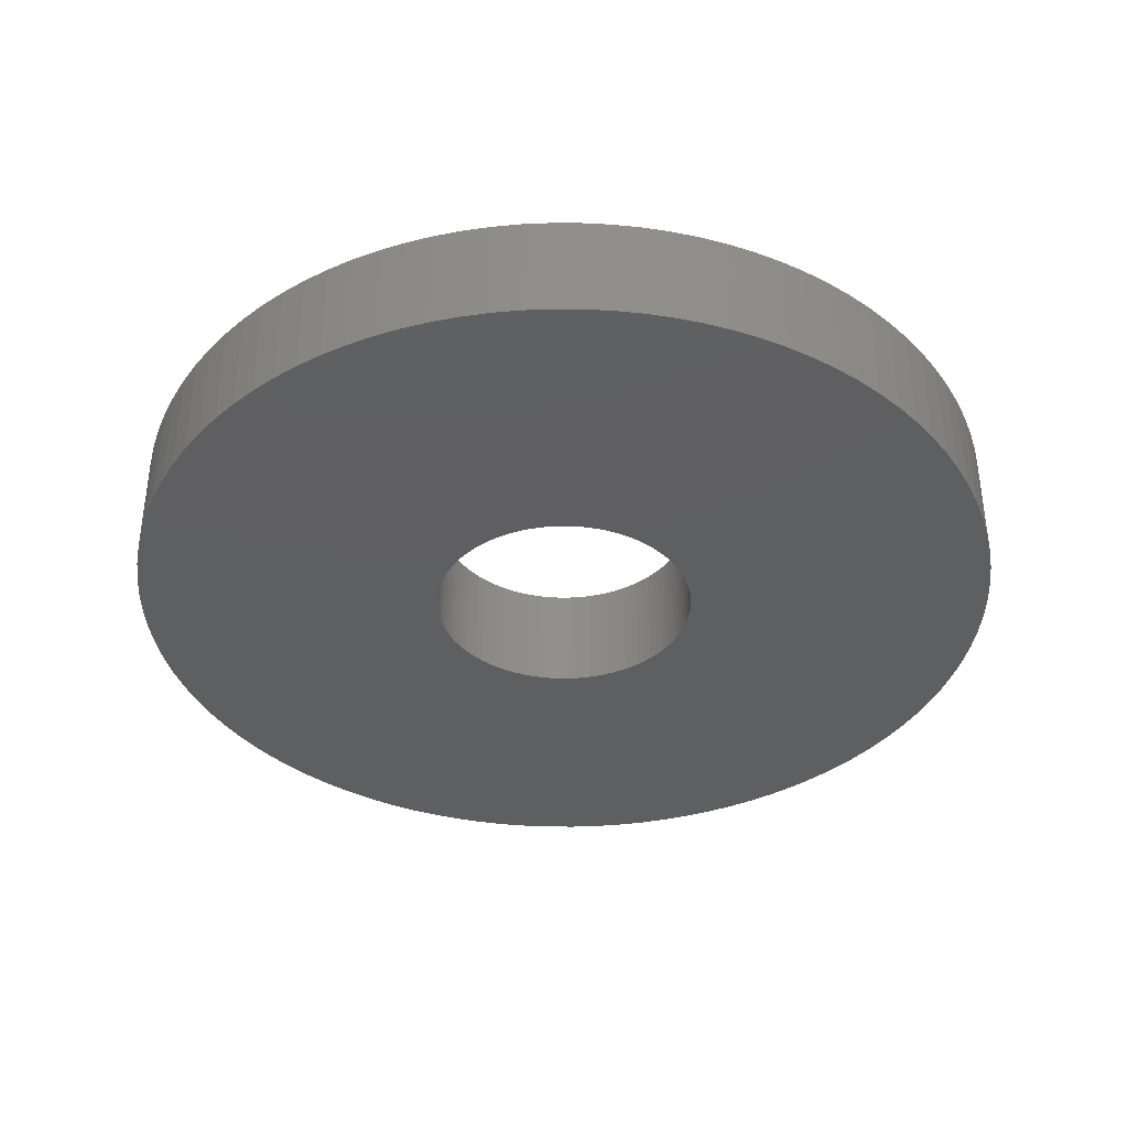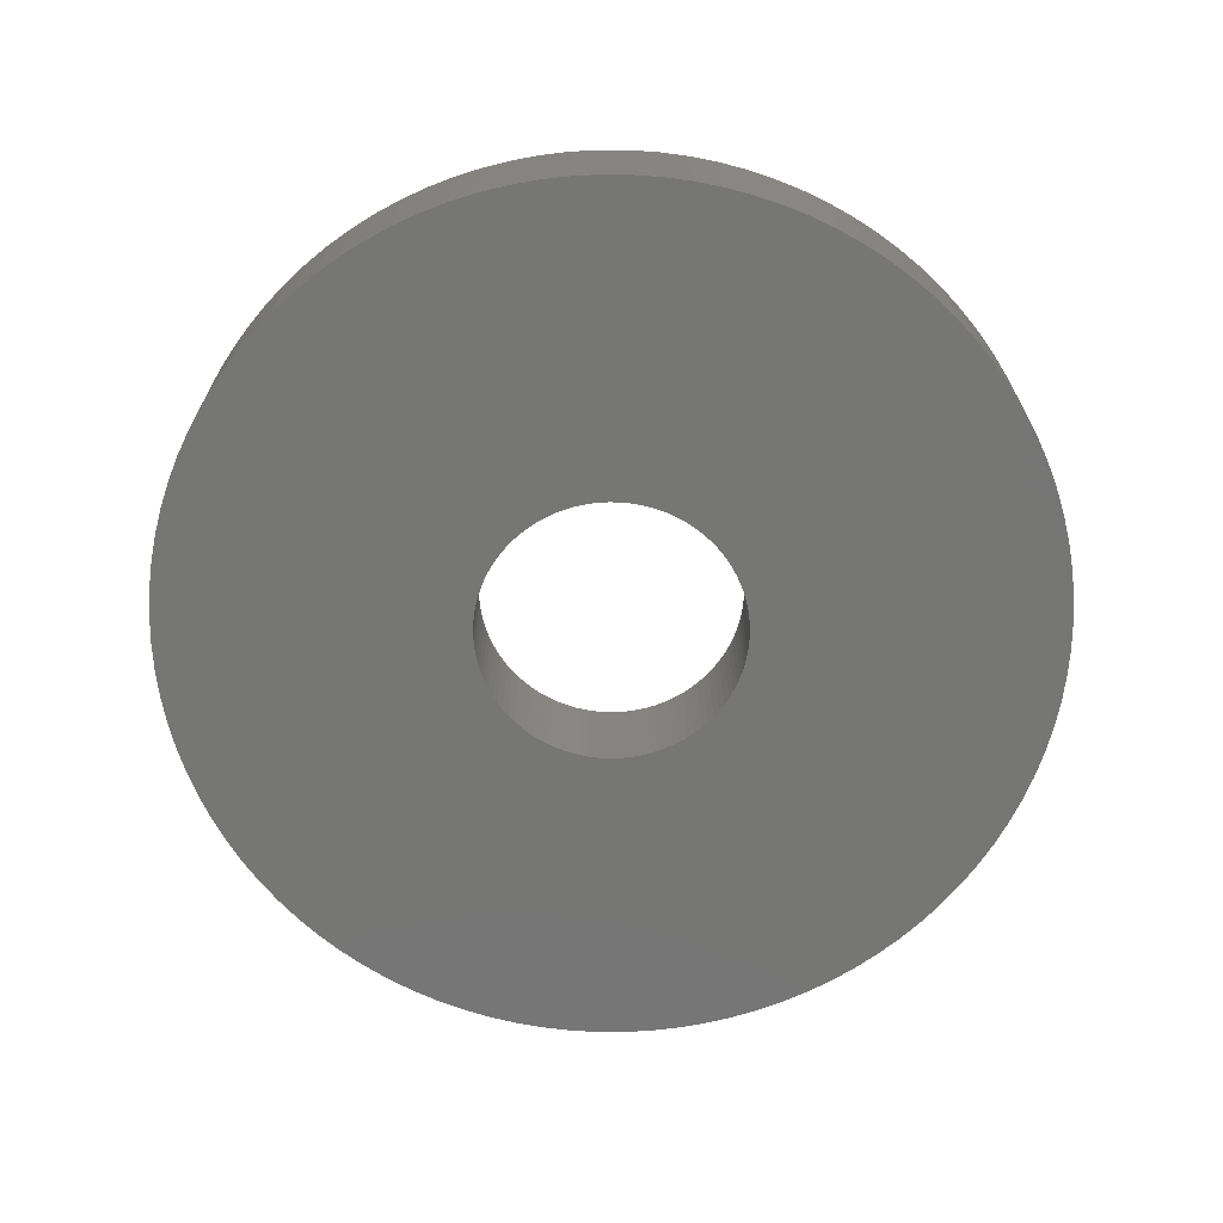
<metadata>
{"format":"stl","ext":"stl","renderer":"f3d","projection":"perspective","resolution":1024,"background":"white","views":[{"elev":-37.9,"azim":149.0,"up":"+Z"},{"elev":-68.2,"azim":23.0,"up":"+Z"}]}
</metadata>
<code>
# stl→obj: 400 verts, 800 faces
v -4 0 0
v -3.992 0.2512 0
v -3.992 -0.2512 0
v -3.968 0.5013 0
v -3.929 0.7495 0
v -3.874 0.9948 0
v -3.804 1.236 0
v -3.719 1.472 0
v -3.619 1.703 0
v -3.505 1.927 0
v -3.377 2.143 0
v -3.236 2.351 0
v -3.082 2.55 0
v -2.916 2.738 0
v -2.738 2.916 0
v -2.55 3.082 0
v -2.351 3.236 0
v -2.143 3.377 0
v -1.927 3.505 0
v -1.703 3.619 0
v -1.472 3.719 0
v -1.236 3.804 0
v -0.9948 3.874 0
v -0.7495 3.929 0
v -0.5013 3.968 0
v -0.2512 3.992 0
v 0 4 0
v 0.2512 3.992 0
v 0.5013 3.968 0
v 0.7495 3.929 0
v 0.9948 3.874 0
v 1.236 3.804 0
v 1.472 3.719 0
v 1.703 3.619 0
v 1.927 3.505 0
v 2.143 3.377 0
v 2.351 3.236 0
v 2.55 3.082 0
v 2.738 2.916 0
v 2.916 2.738 0
v 3.082 2.55 0
v 0 1.2 0
v 3.236 2.351 0
v 0.2984 1.162 0
v 3.377 2.143 0
v 0.5109 1.086 0
v 3.505 1.927 0
v 0.7053 0.9708 0
v 3.619 1.703 0
v 0.8215 0.8748 0
v 3.719 1.472 0
v 0.9708 0.7053 0
v 3.804 1.236 0
v 1.052 0.5781 0
v 3.874 0.9948 0
v 1.116 0.4417 0
v 3.929 0.7495 0
v 1.162 0.2984 0
v 3.968 0.5013 0
v 1.191 0.1504 0
v 3.992 0.2512 0
v 1.2 0 0
v 4 0 0
v 1.179 -0.2249 0
v 3.992 -0.2512 0
v 1.141 -0.3708 0
v 3.968 -0.5013 0
v 1.086 -0.5109 0
v 3.929 -0.7495 0
v 1.013 -0.643 0
v 3.874 -0.9948 0
v 0.8748 -0.8215 0
v 3.804 -1.236 0
v 0.7649 -0.9246 0
v 3.719 -1.472 0
v 0.5781 -1.052 0
v 3.619 -1.703 0
v 0.3708 -1.141 0
v 3.505 -1.927 0
v 0.07535 -1.198 0
v 3.377 -2.143 0
v 3.236 -2.351 0
v 3.082 -2.55 0
v 2.916 -2.738 0
v 2.738 -2.916 0
v 2.55 -3.082 0
v 2.351 -3.236 0
v 2.143 -3.377 0
v 1.927 -3.505 0
v 1.703 -3.619 0
v 1.472 -3.719 0
v 1.236 -3.804 0
v 0.9948 -3.874 0
v 0.7495 -3.929 0
v 0.5013 -3.968 0
v 0.2512 -3.992 0
v 0 -4 0
v -0.2512 -3.992 0
v -0.5013 -3.968 0
v -0.7495 -3.929 0
v -0.9948 -3.874 0
v -1.236 -3.804 0
v -1.472 -3.719 0
v -1.703 -3.619 0
v -1.927 -3.505 0
v -2.143 -3.377 0
v -2.351 -3.236 0
v -2.55 -3.082 0
v -2.738 -2.916 0
v -2.916 -2.738 0
v -3.082 -2.55 0
v -3.236 -2.351 0
v -3.377 -2.143 0
v -3.505 -1.927 0
v -3.619 -1.703 0
v -3.719 -1.472 0
v -3.804 -1.236 0
v -3.874 -0.9948 0
v -3.929 -0.7495 0
v -3.968 -0.5013 0
v -1.198 -0.07535 0
v -1.2 0 0
v -1.179 -0.2249 0
v -1.191 -0.1504 0
v -1.162 -0.2984 0
v -1.141 -0.3708 0
v -1.116 -0.4417 0
v -1.052 -0.5781 0
v -1.086 -0.5109 0
v -1.013 -0.643 0
v -0.9246 -0.7649 0
v -0.9708 -0.7053 0
v -0.8215 -0.8748 0
v -0.8748 -0.8215 0
v -0.643 -1.013 0
v -0.7053 -0.9708 0
v -0.7649 -0.9246 0
v -0.2249 -1.179 0
v -0.2984 -1.162 0
v -0.5781 -1.052 0
v -0.5109 -1.086 0
v -0.4417 -1.116 0
v -0.3708 -1.141 0
v -0.1504 -1.191 0
v -0.07535 -1.198 0
v 0 -1.2 0
v 0.1504 -1.191 0
v 0.2249 -1.179 0
v 0.2984 -1.162 0
v 0.4417 -1.116 0
v 0.5109 -1.086 0
v 0.643 -1.013 0
v 0.7053 -0.9708 0
v 0.8215 -0.8748 0
v 0.9246 -0.7649 0
v 0.9708 -0.7053 0
v 1.052 -0.5781 0
v 1.116 -0.4417 0
v 1.162 -0.2984 0
v 1.191 -0.1504 0
v 1.198 -0.07535 0
v 1.198 0.07535 0
v 1.179 0.2249 0
v 1.141 0.3708 0
v 1.086 0.5109 0
v 1.013 0.643 0
v 0.9246 0.7649 0
v 0.8748 0.8215 0
v 0.7649 0.9246 0
v 0.643 1.013 0
v 0.5781 1.052 0
v 0.4417 1.116 0
v 0.3708 1.141 0
v 0.2249 1.179 0
v 0.07535 1.198 0
v 0.1504 1.191 0
v -0.07535 1.198 0
v -0.5109 1.086 0
v -0.4417 1.116 0
v -0.1504 1.191 0
v -0.2249 1.179 0
v -0.2984 1.162 0
v -0.3708 1.141 0
v -0.5781 1.052 0
v -0.643 1.013 0
v -0.7053 0.9708 0
v -0.7649 0.9246 0
v -0.8215 0.8748 0
v -0.8748 0.8215 0
v -0.9246 0.7649 0
v -0.9708 0.7053 0
v -1.013 0.643 0
v -1.052 0.5781 0
v -1.086 0.5109 0
v -1.116 0.4417 0
v -1.141 0.3708 0
v -1.162 0.2984 0
v -1.179 0.2249 0
v -1.191 0.1504 0
v -1.198 0.07535 0
v -4 0 1
v -3.992 0.2512 1
v -3.992 -0.2512 1
v -3.968 -0.5013 1
v -3.929 -0.7495 1
v -3.874 -0.9948 1
v -3.804 -1.236 1
v -3.719 -1.472 1
v -3.619 -1.703 1
v -3.505 -1.927 1
v -3.377 -2.143 1
v -3.236 -2.351 1
v -3.082 -2.55 1
v -2.916 -2.738 1
v -2.738 -2.916 1
v -2.55 -3.082 1
v -2.351 -3.236 1
v -2.143 -3.377 1
v -1.927 -3.505 1
v -1.703 -3.619 1
v -1.472 -3.719 1
v -1.236 -3.804 1
v -0.9948 -3.874 1
v -0.7495 -3.929 1
v -0.5013 -3.968 1
v -0.2512 -3.992 1
v 0 -4 1
v 0.2512 -3.992 1
v 0.5013 -3.968 1
v 0.7495 -3.929 1
v 0.9948 -3.874 1
v 1.236 -3.804 1
v 1.472 -3.719 1
v 1.703 -3.619 1
v 1.927 -3.505 1
v 2.143 -3.377 1
v 2.351 -3.236 1
v 2.55 -3.082 1
v 2.738 -2.916 1
v 2.916 -2.738 1
v 3.082 -2.55 1
v 3.236 -2.351 1
v 3.377 -2.143 1
v 3.505 -1.927 1
v 3.619 -1.703 1
v 3.719 -1.472 1
v 3.804 -1.236 1
v 3.874 -0.9948 1
v 3.929 -0.7495 1
v 3.968 -0.5013 1
v 3.992 -0.2512 1
v 4 0 1
v 3.992 0.2512 1
v 3.968 0.5013 1
v 3.929 0.7495 1
v 3.874 0.9948 1
v 3.804 1.236 1
v 3.719 1.472 1
v 3.619 1.703 1
v 3.505 1.927 1
v 3.377 2.143 1
v 3.236 2.351 1
v 3.082 2.55 1
v 2.916 2.738 1
v 2.738 2.916 1
v 2.55 3.082 1
v 2.351 3.236 1
v 2.143 3.377 1
v 1.927 3.505 1
v 1.703 3.619 1
v 1.472 3.719 1
v 1.236 3.804 1
v 0.9948 3.874 1
v 0.7495 3.929 1
v 0.5013 3.968 1
v 0.2512 3.992 1
v 0 4 1
v -0.2512 3.992 1
v -0.5013 3.968 1
v -0.7495 3.929 1
v -0.9948 3.874 1
v -1.236 3.804 1
v -1.472 3.719 1
v -1.703 3.619 1
v -1.927 3.505 1
v -2.143 3.377 1
v -2.351 3.236 1
v -2.55 3.082 1
v -2.738 2.916 1
v -2.916 2.738 1
v -3.082 2.55 1
v -3.236 2.351 1
v -3.377 2.143 1
v -3.505 1.927 1
v -3.619 1.703 1
v -3.719 1.472 1
v -3.804 1.236 1
v -3.874 0.9948 1
v -3.929 0.7495 1
v -3.968 0.5013 1
v -1.198 0.07535 1
v -1.2 0 1
v -1.198 -0.07535 1
v -1.191 0.1504 1
v -1.179 0.2249 1
v -1.162 0.2984 1
v -1.141 0.3708 1
v -1.116 0.4417 1
v -1.086 0.5109 1
v -1.052 0.5781 1
v -1.013 0.643 1
v -0.9708 0.7053 1
v -0.9246 0.7649 1
v -0.8748 0.8215 1
v -0.8215 0.8748 1
v -0.7649 0.9246 1
v -0.7053 0.9708 1
v -0.643 1.013 1
v -0.5781 1.052 1
v -0.5109 1.086 1
v -0.4417 1.116 1
v -0.3708 1.141 1
v -0.2984 1.162 1
v -0.2249 1.179 1
v -0.1504 1.191 1
v -0.07535 1.198 1
v 0 1.2 1
v 0.07535 1.198 1
v 0.1504 1.191 1
v 0.2249 1.179 1
v 0.2984 1.162 1
v 0.3708 1.141 1
v 0.4417 1.116 1
v 0.5109 1.086 1
v 0.5781 1.052 1
v 0.643 1.013 1
v 0.7053 0.9708 1
v 0.7649 0.9246 1
v 0.8215 0.8748 1
v 0.8748 0.8215 1
v 0.9246 0.7649 1
v 0.9708 0.7053 1
v 1.013 0.643 1
v 1.052 0.5781 1
v 1.086 0.5109 1
v 1.116 0.4417 1
v 1.141 0.3708 1
v 1.162 0.2984 1
v 1.179 0.2249 1
v 1.191 0.1504 1
v 1.198 0.07535 1
v 1.2 0 1
v 1.198 -0.07535 1
v 1.191 -0.1504 1
v 1.179 -0.2249 1
v 1.162 -0.2984 1
v 1.141 -0.3708 1
v 1.116 -0.4417 1
v 1.086 -0.5109 1
v 1.052 -0.5781 1
v 1.013 -0.643 1
v 0.9708 -0.7053 1
v 0.9246 -0.7649 1
v 0.8748 -0.8215 1
v 0.8215 -0.8748 1
v 0.7649 -0.9246 1
v 0.7053 -0.9708 1
v 0.643 -1.013 1
v 0.5781 -1.052 1
v 0.5109 -1.086 1
v 0.4417 -1.116 1
v 0.3708 -1.141 1
v 0.2984 -1.162 1
v 0.2249 -1.179 1
v 0.1504 -1.191 1
v 0.07535 -1.198 1
v 0 -1.2 1
v -0.07535 -1.198 1
v -0.1504 -1.191 1
v -0.2249 -1.179 1
v -0.2984 -1.162 1
v -0.3708 -1.141 1
v -0.4417 -1.116 1
v -0.5109 -1.086 1
v -0.5781 -1.052 1
v -0.643 -1.013 1
v -0.7053 -0.9708 1
v -0.7649 -0.9246 1
v -0.8215 -0.8748 1
v -0.8748 -0.8215 1
v -0.9246 -0.7649 1
v -0.9708 -0.7053 1
v -1.013 -0.643 1
v -1.052 -0.5781 1
v -1.086 -0.5109 1
v -1.116 -0.4417 1
v -1.141 -0.3708 1
v -1.162 -0.2984 1
v -1.179 -0.2249 1
v -1.191 -0.1504 1
f 1 2 3
f 3 2 4
f 3 4 5
f 3 5 6
f 3 6 7
f 3 7 8
f 3 8 9
f 3 9 10
f 3 10 11
f 3 11 12
f 3 12 13
f 3 13 14
f 3 14 15
f 3 15 16
f 3 16 17
f 3 17 18
f 3 18 19
f 3 19 20
f 3 20 21
f 3 21 22
f 3 22 23
f 3 23 24
f 3 24 25
f 3 25 26
f 3 26 27
f 3 27 28
f 3 28 29
f 3 29 30
f 3 30 31
f 3 31 32
f 3 32 33
f 3 33 34
f 3 34 35
f 3 35 36
f 3 36 37
f 3 37 38
f 3 38 39
f 3 39 40
f 3 40 41
f 42 41 43
f 44 43 45
f 46 45 47
f 48 47 49
f 50 49 51
f 52 51 53
f 54 53 55
f 56 55 57
f 58 57 59
f 60 59 61
f 62 61 63
f 64 63 65
f 66 65 67
f 68 67 69
f 70 69 71
f 72 71 73
f 74 73 75
f 76 75 77
f 78 77 79
f 80 79 81
f 3 81 82
f 3 82 83
f 3 83 84
f 3 84 85
f 3 85 86
f 3 86 87
f 3 87 88
f 3 88 89
f 3 89 90
f 3 90 91
f 3 91 92
f 3 92 93
f 3 93 94
f 3 94 95
f 3 95 96
f 3 96 97
f 3 97 98
f 3 98 99
f 3 99 100
f 3 100 101
f 3 101 102
f 3 102 103
f 3 103 104
f 3 104 105
f 3 105 106
f 3 106 107
f 3 107 108
f 3 108 109
f 3 109 110
f 3 110 111
f 3 111 112
f 3 112 113
f 3 113 114
f 3 114 115
f 3 115 116
f 3 116 117
f 3 117 118
f 3 118 119
f 3 119 120
f 121 3 122
f 123 3 124
f 3 121 124
f 125 3 123
f 126 3 125
f 127 3 126
f 128 3 129
f 3 127 129
f 130 3 128
f 131 3 132
f 3 130 132
f 133 3 134
f 3 131 134
f 135 3 136
f 3 133 137
f 3 137 136
f 138 81 139
f 3 135 140
f 3 140 141
f 3 141 142
f 3 142 143
f 3 143 139
f 3 139 81
f 144 81 138
f 145 81 144
f 146 81 145
f 80 81 146
f 147 79 80
f 148 79 147
f 149 79 148
f 78 79 149
f 150 77 78
f 151 77 150
f 76 77 151
f 152 75 76
f 153 75 152
f 74 75 153
f 154 73 74
f 72 73 154
f 155 71 72
f 156 71 155
f 70 71 156
f 157 69 70
f 68 69 157
f 158 67 68
f 66 67 158
f 159 65 66
f 64 65 159
f 160 63 64
f 161 63 160
f 62 63 161
f 162 61 62
f 163 59 60
f 58 59 163
f 164 57 58
f 60 61 162
f 165 55 56
f 54 55 165
f 166 53 54
f 52 53 166
f 167 51 52
f 50 51 168
f 168 51 167
f 169 49 50
f 48 49 169
f 170 47 48
f 46 47 171
f 171 47 170
f 172 45 46
f 44 45 173
f 173 45 172
f 174 43 44
f 42 43 175
f 176 43 174
f 175 43 176
f 177 41 42
f 178 3 179
f 180 41 177
f 181 41 180
f 182 41 181
f 183 41 182
f 179 41 183
f 3 41 179
f 184 3 178
f 185 3 184
f 186 3 185
f 187 3 186
f 188 3 187
f 189 3 188
f 190 3 189
f 191 3 190
f 192 3 191
f 193 3 192
f 194 3 193
f 195 3 194
f 196 3 195
f 197 3 196
f 198 3 197
f 199 3 198
f 200 3 199
f 122 3 200
f 56 57 164
f 1 201 2
f 2 201 202
f 1 3 201
f 201 3 203
f 3 120 203
f 203 120 204
f 120 119 204
f 204 119 205
f 119 118 205
f 205 118 206
f 118 117 206
f 206 117 207
f 117 116 207
f 207 116 208
f 116 115 208
f 208 115 209
f 115 114 209
f 209 114 210
f 114 113 210
f 210 113 211
f 113 112 211
f 211 112 212
f 112 111 212
f 212 111 213
f 111 110 213
f 213 110 214
f 214 110 109
f 215 214 109
f 215 109 108
f 216 215 108
f 216 108 107
f 217 216 107
f 217 107 106
f 218 217 106
f 218 106 105
f 219 218 105
f 219 105 104
f 220 219 104
f 220 104 103
f 221 220 103
f 221 103 102
f 222 221 102
f 222 102 101
f 223 222 101
f 223 101 100
f 224 223 100
f 224 100 99
f 225 224 99
f 225 99 98
f 226 225 98
f 226 98 97
f 227 226 97
f 227 97 96
f 228 227 96
f 228 96 95
f 229 228 95
f 229 95 94
f 230 229 94
f 230 94 93
f 231 230 93
f 231 93 92
f 232 231 92
f 232 92 91
f 233 232 91
f 233 91 90
f 234 233 90
f 234 90 89
f 235 234 89
f 235 89 88
f 236 235 88
f 236 88 87
f 237 236 87
f 237 87 86
f 238 237 86
f 238 86 85
f 239 238 85
f 239 85 84
f 240 239 84
f 240 84 83
f 241 240 83
f 241 83 82
f 242 241 82
f 242 82 81
f 243 242 81
f 243 81 79
f 244 243 79
f 244 79 77
f 245 244 77
f 245 77 75
f 246 245 75
f 246 75 73
f 247 246 73
f 247 73 71
f 248 247 71
f 248 71 69
f 249 248 69
f 249 69 67
f 250 249 67
f 250 67 65
f 251 250 65
f 251 65 63
f 252 251 63
f 63 61 253
f 252 63 253
f 61 59 254
f 253 61 254
f 59 57 255
f 254 59 255
f 57 55 256
f 255 57 256
f 55 53 257
f 256 55 257
f 53 51 258
f 257 53 258
f 51 49 259
f 258 51 259
f 49 47 260
f 259 49 260
f 47 45 261
f 260 47 261
f 45 43 262
f 261 45 262
f 43 41 263
f 262 43 263
f 41 40 264
f 263 41 264
f 39 265 40
f 40 265 264
f 38 266 39
f 39 266 265
f 37 267 38
f 38 267 266
f 36 268 37
f 37 268 267
f 35 269 36
f 36 269 268
f 34 270 35
f 35 270 269
f 33 271 34
f 34 271 270
f 32 272 33
f 33 272 271
f 31 273 32
f 32 273 272
f 30 274 31
f 31 274 273
f 29 275 30
f 30 275 274
f 28 276 29
f 29 276 275
f 27 277 28
f 28 277 276
f 26 278 27
f 27 278 277
f 25 279 26
f 26 279 278
f 24 280 25
f 25 280 279
f 23 281 24
f 24 281 280
f 22 282 23
f 23 282 281
f 21 283 22
f 22 283 282
f 20 284 21
f 21 284 283
f 19 285 20
f 20 285 284
f 18 286 19
f 19 286 285
f 17 287 18
f 18 287 286
f 16 288 17
f 17 288 287
f 15 289 16
f 16 289 288
f 14 290 15
f 15 290 289
f 13 291 14
f 14 291 290
f 12 292 13
f 13 292 291
f 11 293 12
f 12 293 292
f 10 294 11
f 11 294 293
f 9 295 10
f 10 295 294
f 8 296 9
f 9 296 295
f 7 297 8
f 8 297 296
f 6 298 7
f 7 298 297
f 5 299 6
f 6 299 298
f 4 300 5
f 5 300 299
f 2 202 4
f 4 202 300
f 200 301 302
f 122 200 302
f 302 303 121
f 122 302 121
f 199 304 301
f 200 199 301
f 198 305 304
f 199 198 304
f 197 306 305
f 198 197 305
f 196 307 306
f 197 196 306
f 195 308 307
f 196 195 307
f 194 309 308
f 195 194 308
f 193 310 309
f 194 193 309
f 192 311 310
f 193 192 310
f 191 312 311
f 192 191 311
f 190 313 312
f 191 190 312
f 189 314 313
f 190 189 313
f 188 315 314
f 189 188 314
f 187 316 315
f 188 187 315
f 186 317 316
f 187 186 316
f 185 318 317
f 186 185 317
f 184 319 318
f 185 184 318
f 178 320 319
f 184 178 319
f 179 321 320
f 178 179 320
f 183 322 321
f 179 183 321
f 182 323 322
f 183 182 322
f 181 324 323
f 182 181 323
f 180 325 324
f 181 180 324
f 177 326 325
f 180 177 325
f 42 327 326
f 177 42 326
f 175 328 327
f 42 175 327
f 176 329 328
f 175 176 328
f 174 330 329
f 176 174 329
f 44 331 330
f 174 44 330
f 173 332 331
f 44 173 331
f 172 333 332
f 173 172 332
f 46 334 333
f 172 46 333
f 171 335 334
f 46 171 334
f 170 336 335
f 171 170 335
f 48 337 336
f 170 48 336
f 169 338 337
f 48 169 337
f 50 339 338
f 169 50 338
f 168 340 339
f 50 168 339
f 341 340 167
f 167 340 168
f 342 341 52
f 52 341 167
f 343 342 166
f 166 342 52
f 344 343 54
f 54 343 166
f 345 344 165
f 165 344 54
f 346 345 56
f 56 345 165
f 347 346 164
f 164 346 56
f 348 347 58
f 58 347 164
f 349 348 163
f 163 348 58
f 350 349 60
f 60 349 163
f 351 350 162
f 162 350 60
f 352 351 62
f 62 351 162
f 352 62 353
f 353 62 161
f 353 161 354
f 354 161 160
f 354 160 355
f 355 160 64
f 355 64 356
f 356 64 159
f 356 159 357
f 357 159 66
f 357 66 358
f 358 66 158
f 358 158 359
f 359 158 68
f 359 68 360
f 360 68 157
f 360 157 361
f 361 157 70
f 361 70 362
f 362 70 156
f 362 156 363
f 363 156 155
f 363 155 364
f 364 155 72
f 364 72 365
f 365 72 154
f 365 154 366
f 366 154 74
f 366 74 367
f 367 74 153
f 367 153 368
f 368 153 152
f 368 152 369
f 369 152 76
f 369 76 370
f 370 76 151
f 370 151 371
f 371 151 150
f 371 150 372
f 372 150 78
f 372 78 373
f 373 78 149
f 373 149 374
f 374 149 148
f 374 148 375
f 375 148 147
f 375 147 376
f 376 147 80
f 376 80 377
f 377 80 146
f 377 146 378
f 378 146 145
f 378 145 379
f 379 145 144
f 379 144 380
f 380 144 138
f 380 138 381
f 381 138 139
f 381 139 382
f 382 139 143
f 382 143 383
f 383 143 142
f 383 142 384
f 384 142 141
f 384 141 385
f 385 141 140
f 385 140 386
f 386 140 135
f 386 135 387
f 387 135 136
f 387 136 388
f 388 136 137
f 388 137 389
f 389 137 133
f 389 133 390
f 390 133 134
f 391 390 134
f 131 391 134
f 392 391 131
f 132 392 131
f 393 392 132
f 130 393 132
f 394 393 130
f 128 394 130
f 395 394 128
f 129 395 128
f 396 395 129
f 127 396 129
f 397 396 127
f 126 397 127
f 398 397 126
f 125 398 126
f 399 398 125
f 123 399 125
f 400 399 123
f 124 400 123
f 303 400 124
f 121 303 124
f 202 201 203
f 205 202 204
f 204 202 203
f 206 202 205
f 207 202 206
f 208 202 207
f 209 202 208
f 210 202 209
f 211 202 210
f 212 202 211
f 213 202 212
f 214 202 213
f 215 202 214
f 216 202 215
f 217 202 216
f 218 202 217
f 219 202 218
f 220 202 219
f 221 202 220
f 222 202 221
f 223 202 222
f 224 202 223
f 225 202 224
f 226 202 225
f 227 202 226
f 228 202 227
f 229 202 228
f 230 202 229
f 231 202 230
f 232 202 231
f 233 202 232
f 234 202 233
f 235 202 234
f 236 202 235
f 237 202 236
f 238 202 237
f 239 202 238
f 240 202 239
f 241 202 240
f 383 202 241
f 383 384 202
f 376 377 242
f 372 373 243
f 369 370 244
f 366 367 245
f 364 365 246
f 361 362 247
f 357 358 249
f 351 352 252
f 342 343 256
f 337 338 258
f 334 335 259
f 330 331 260
f 262 202 261
f 263 202 262
f 264 202 263
f 265 202 264
f 266 202 265
f 267 202 266
f 268 202 267
f 269 202 268
f 270 202 269
f 271 202 270
f 272 202 271
f 273 202 272
f 274 202 273
f 275 202 274
f 276 202 275
f 277 202 276
f 278 202 277
f 279 202 278
f 280 202 279
f 281 202 280
f 282 202 281
f 283 202 282
f 284 202 283
f 285 202 284
f 286 202 285
f 287 202 286
f 288 202 287
f 289 202 288
f 290 202 289
f 291 202 290
f 292 202 291
f 293 202 292
f 294 202 293
f 295 202 294
f 296 202 295
f 297 202 296
f 298 202 297
f 299 202 298
f 300 202 299
f 359 360 248
f 388 389 202
f 329 330 260
f 353 354 251
f 304 202 301
f 305 306 202
f 355 356 250
f 306 307 202
f 350 351 252
f 307 308 202
f 348 349 253
f 309 310 202
f 346 347 254
f 309 202 308
f 310 311 202
f 344 345 255
f 312 313 202
f 341 342 256
f 312 202 311
f 314 315 202
f 339 340 257
f 314 202 313
f 317 318 202
f 336 337 258
f 316 202 315
f 317 202 316
f 323 324 261
f 333 334 259
f 319 202 318
f 320 202 319
f 321 202 320
f 322 202 321
f 323 202 322
f 324 325 261
f 261 202 323
f 325 326 261
f 326 327 261
f 327 328 261
f 261 328 260
f 328 329 260
f 331 332 260
f 260 332 259
f 332 333 259
f 259 335 258
f 335 336 258
f 258 338 257
f 338 339 257
f 257 340 256
f 340 341 256
f 256 343 255
f 343 344 255
f 255 345 254
f 345 346 254
f 254 347 253
f 347 348 253
f 253 349 252
f 349 350 252
f 352 353 251
f 252 352 251
f 304 305 202
f 251 354 250
f 354 355 250
f 250 356 249
f 356 357 249
f 249 358 248
f 303 302 202
f 358 359 248
f 248 360 247
f 360 361 247
f 247 362 246
f 397 398 202
f 362 363 246
f 363 364 246
f 246 365 245
f 365 366 245
f 245 367 244
f 394 395 202
f 367 368 244
f 368 369 244
f 244 370 243
f 392 393 202
f 370 371 243
f 371 372 243
f 243 373 242
f 389 390 202
f 373 374 242
f 374 375 242
f 375 376 242
f 242 377 241
f 377 378 241
f 378 379 241
f 379 380 241
f 380 381 241
f 381 382 241
f 382 383 241
f 384 385 202
f 385 386 202
f 386 387 202
f 387 388 202
f 391 392 202
f 390 391 202
f 393 394 202
f 395 396 202
f 396 397 202
f 398 399 202
f 399 400 202
f 302 301 202
f 400 303 202

</code>
